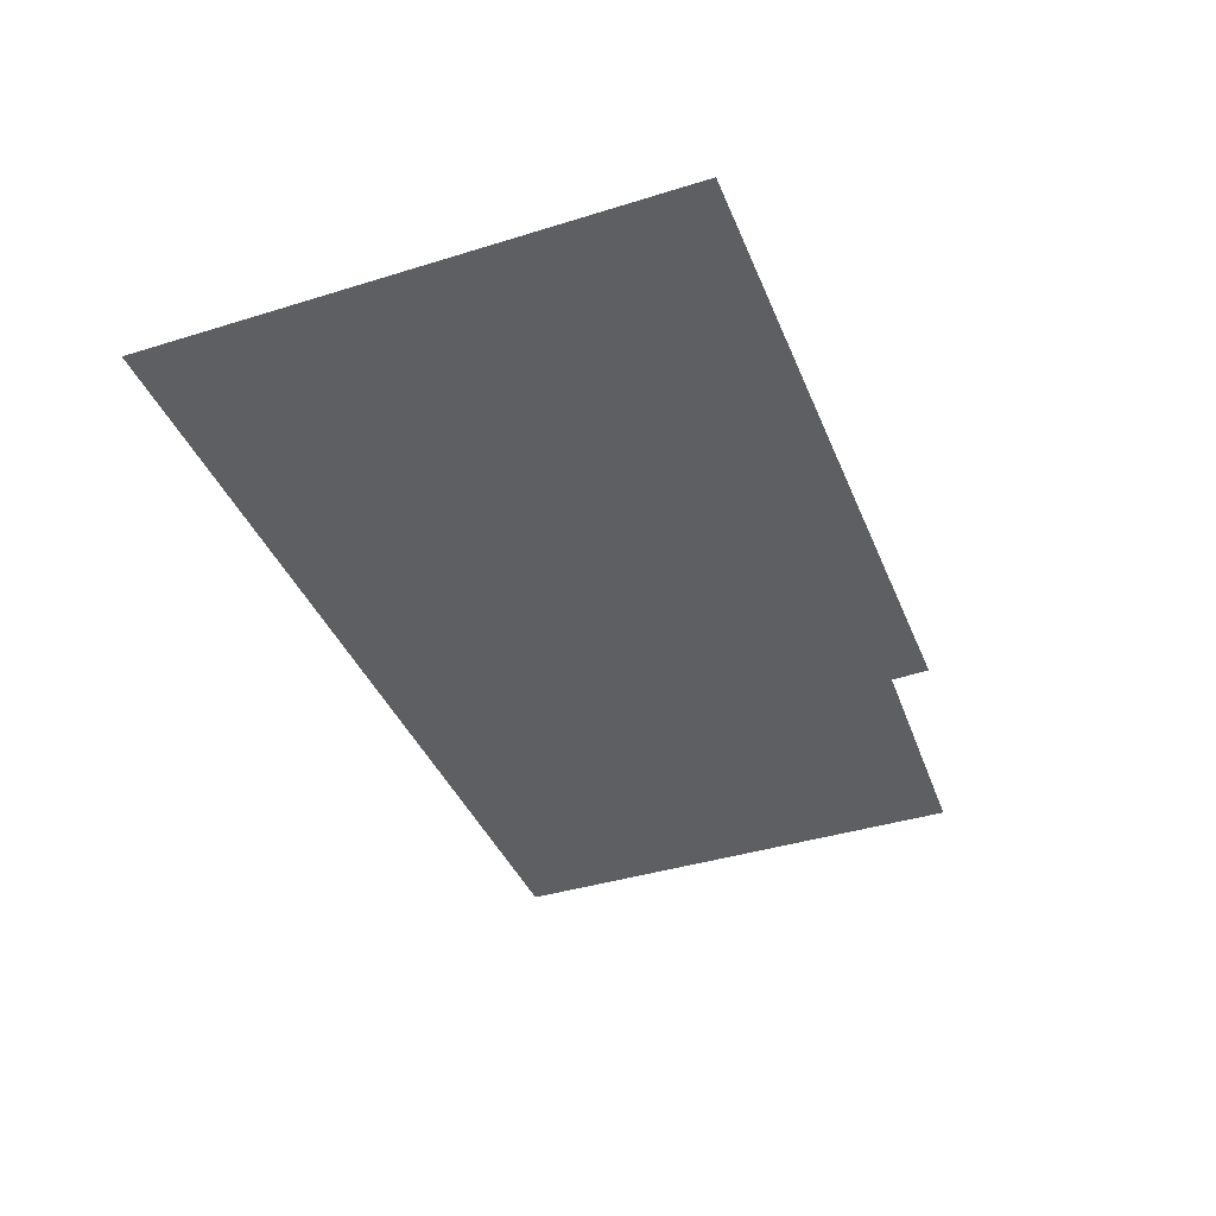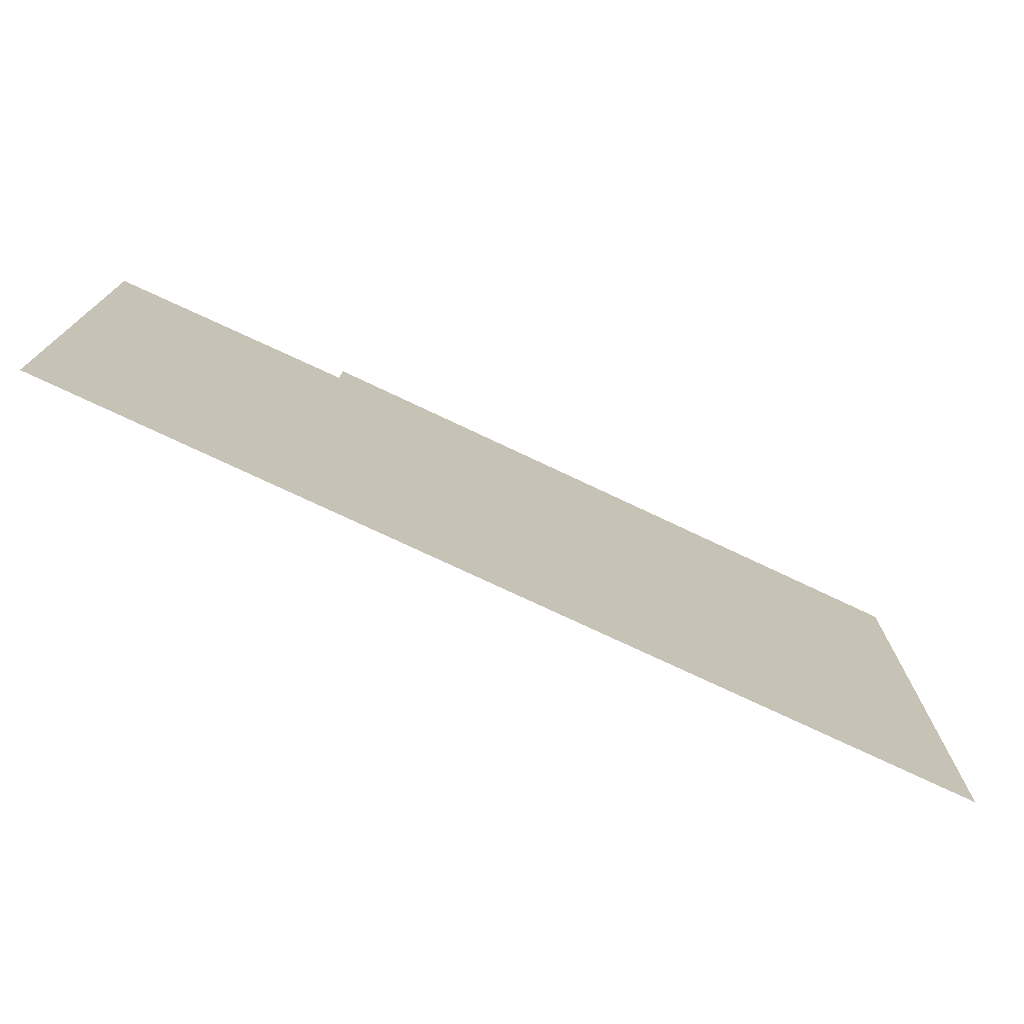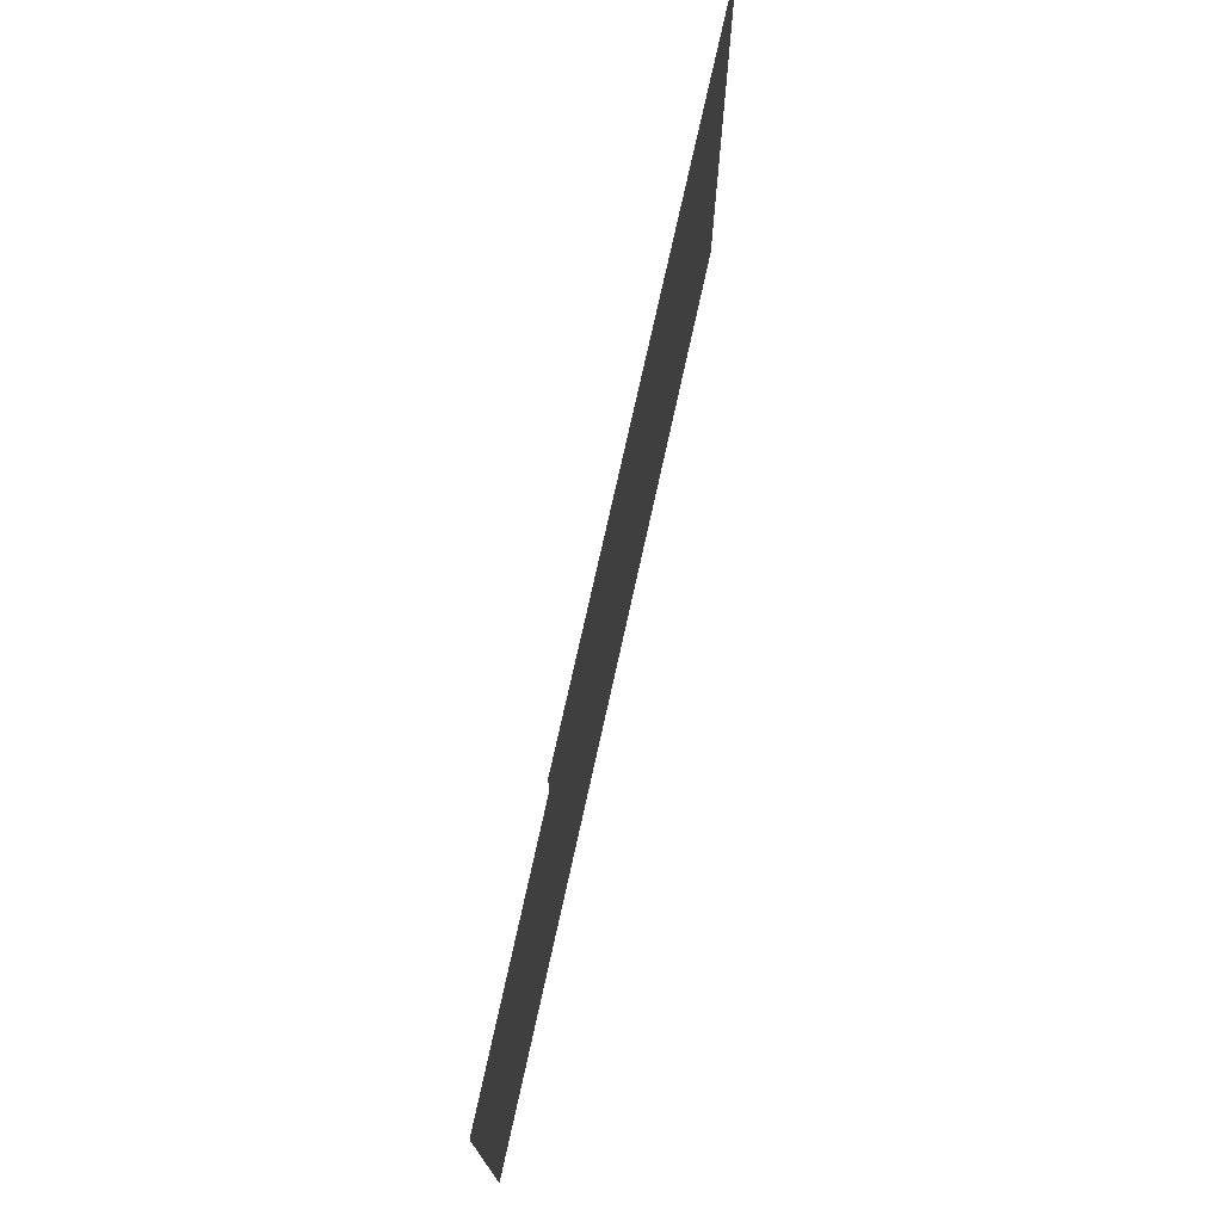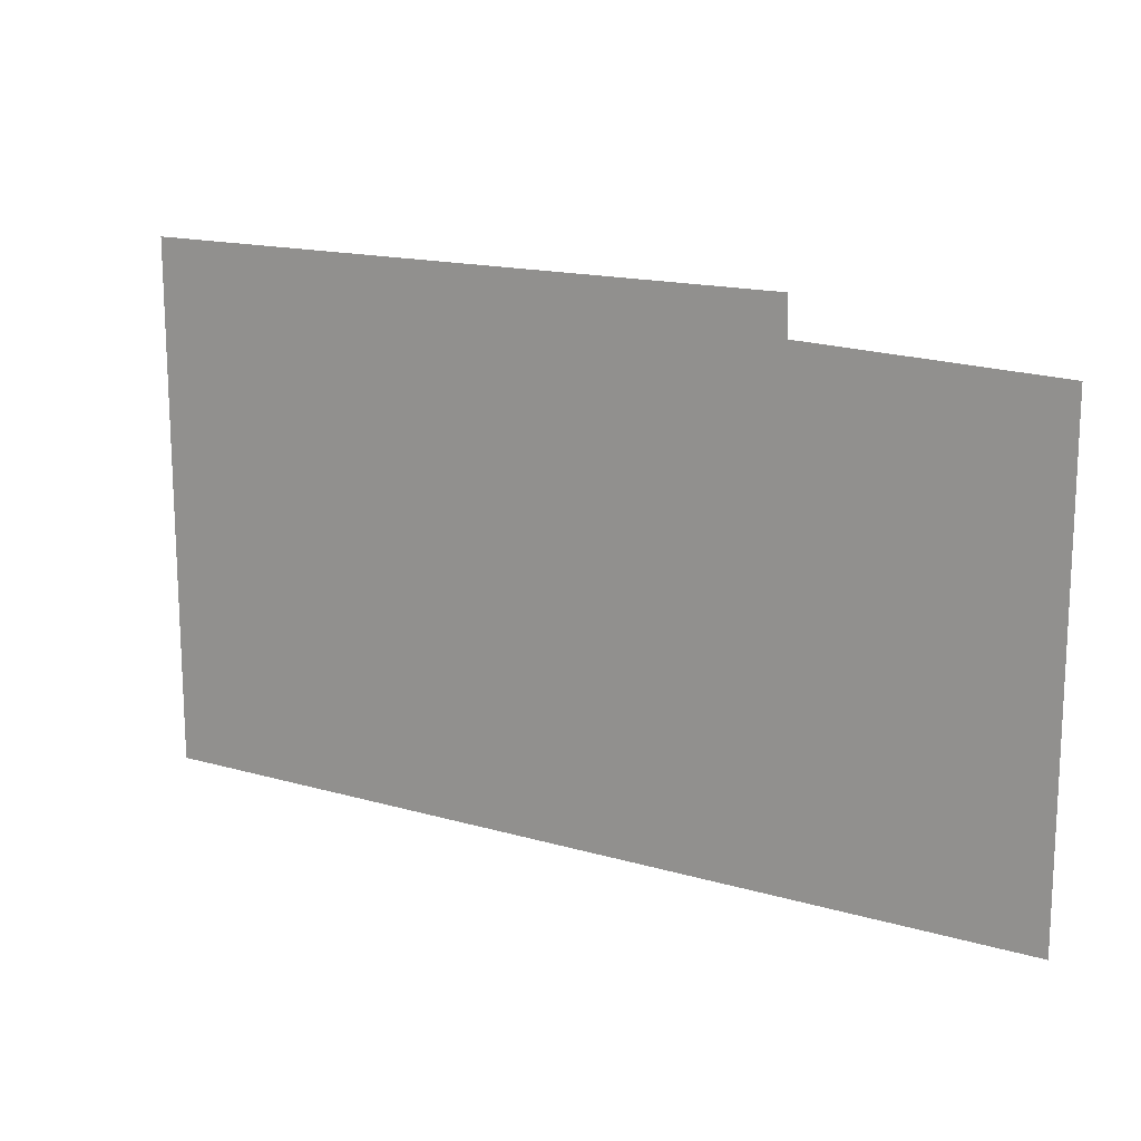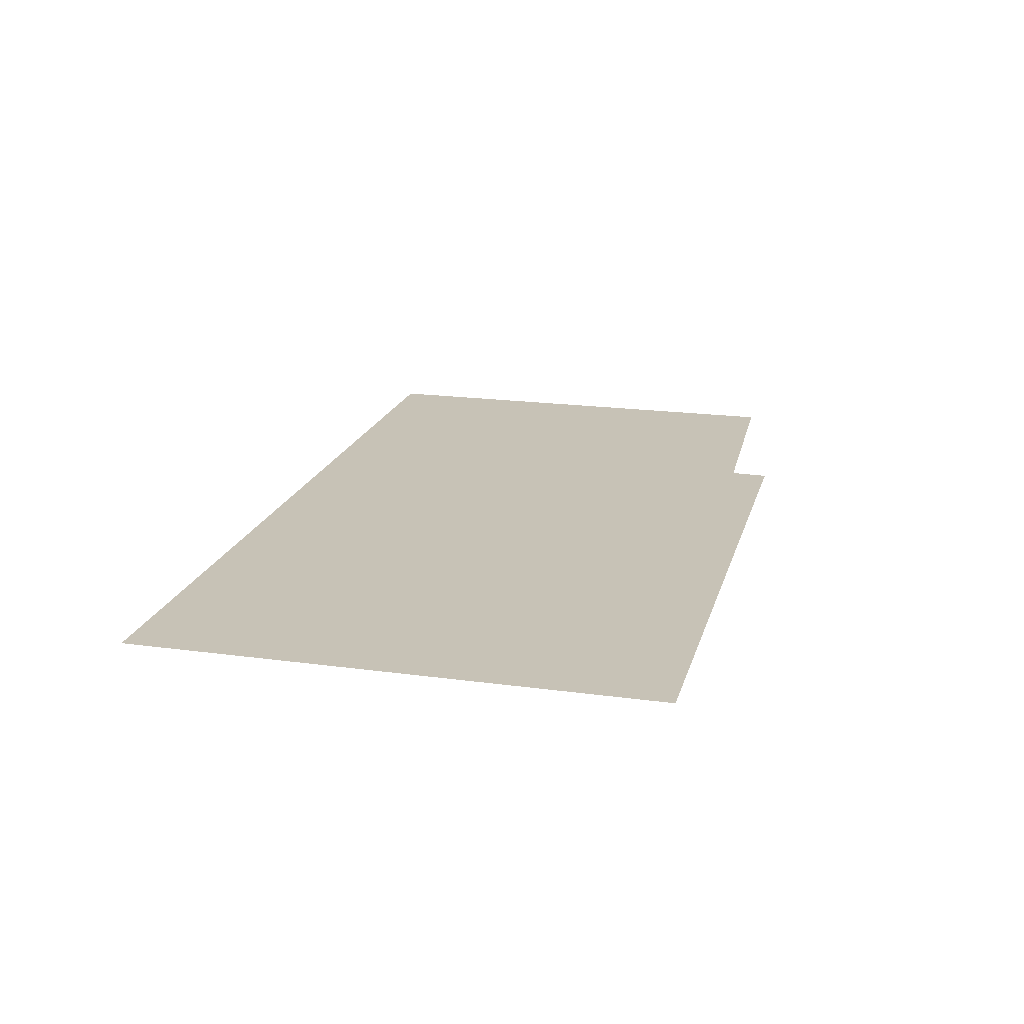
<metadata>
{"format":"obj","ext":"obj","renderer":"f3d","projection":"perspective","resolution":1024,"background":"white","views":[{"elev":-39.7,"azim":111.0,"up":"+Z"},{"elev":-74.7,"azim":-25.4,"up":"+Y"},{"elev":73.5,"azim":-77.6,"up":"+Y"},{"elev":15.6,"azim":-148.8,"up":"+Y"},{"elev":19.2,"azim":104.4,"up":"+Z"}]}
</metadata>
<code>
v -4.672 16.15 0
v -4.676 13.05 0
v 1.219 13.06 0
v 1.224 16.47 0
v -3.054 16.46 0
v -3.064 16.22 0
f 4 5 3
f 2 3 1
f 1 3 6
f 5 6 3

</code>
